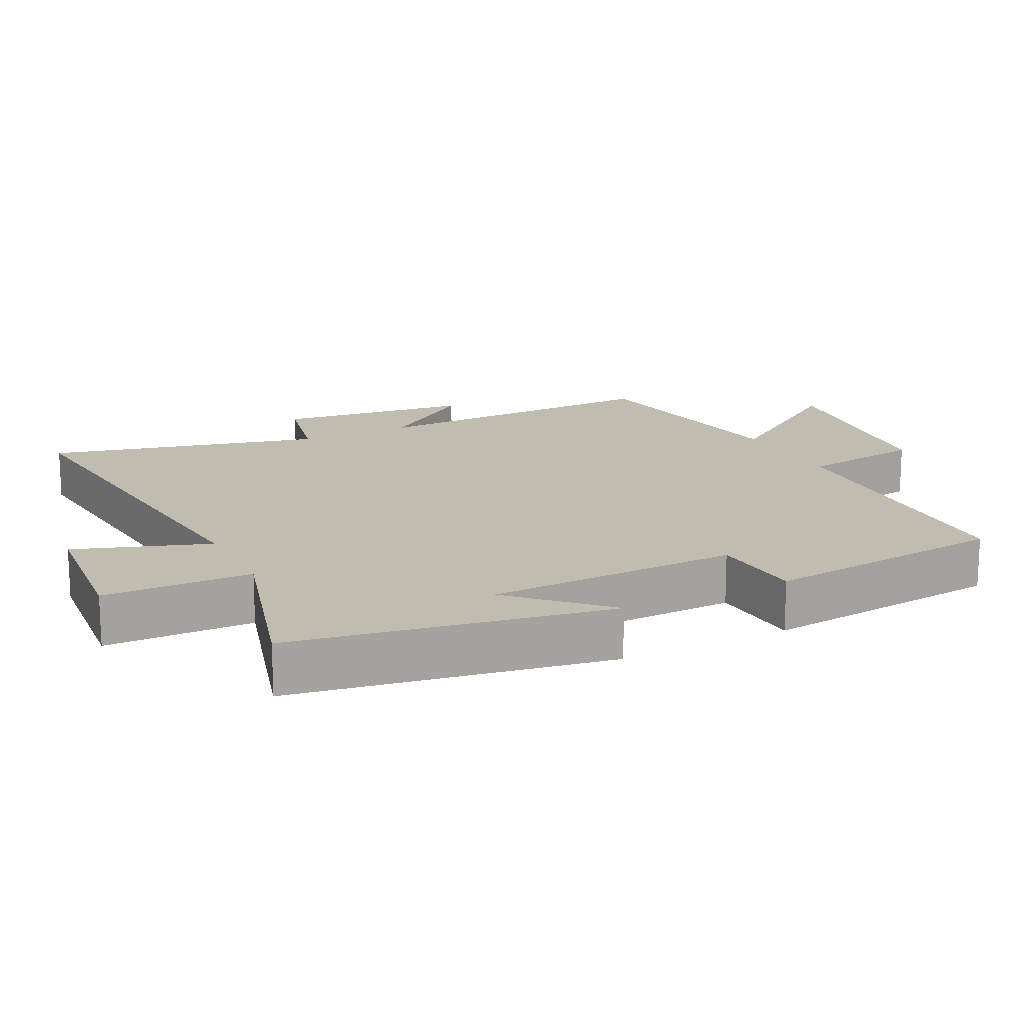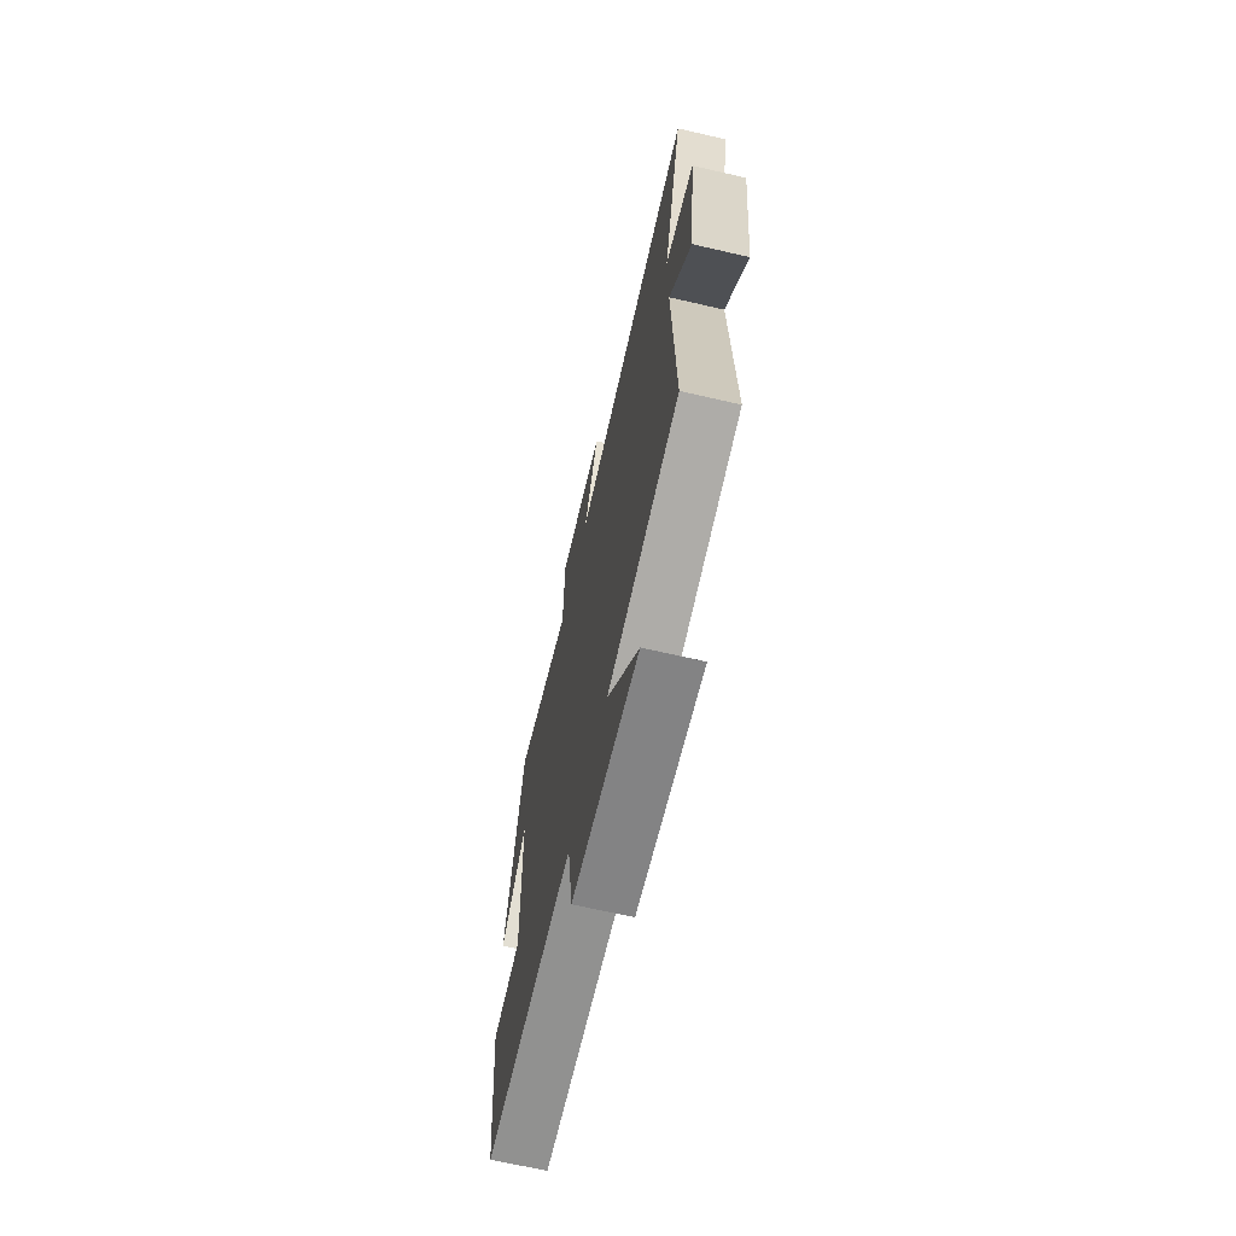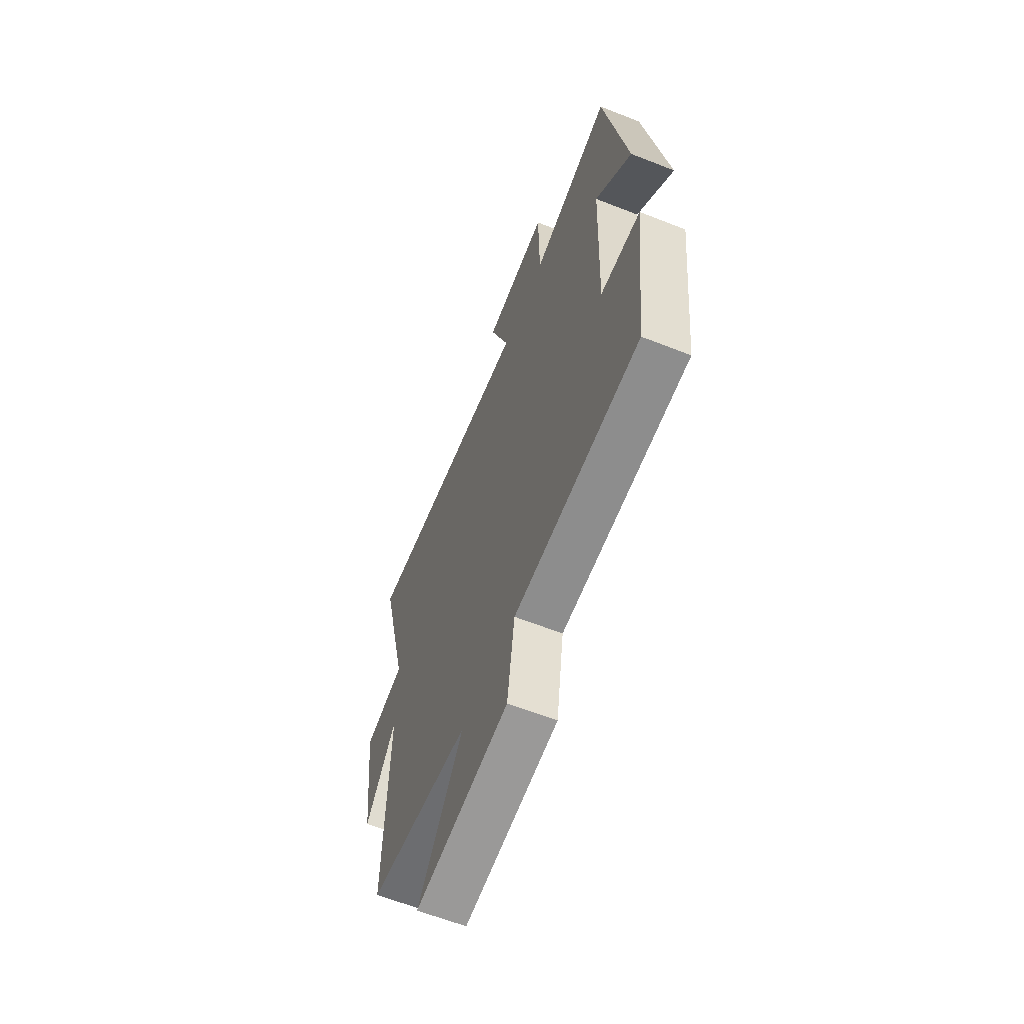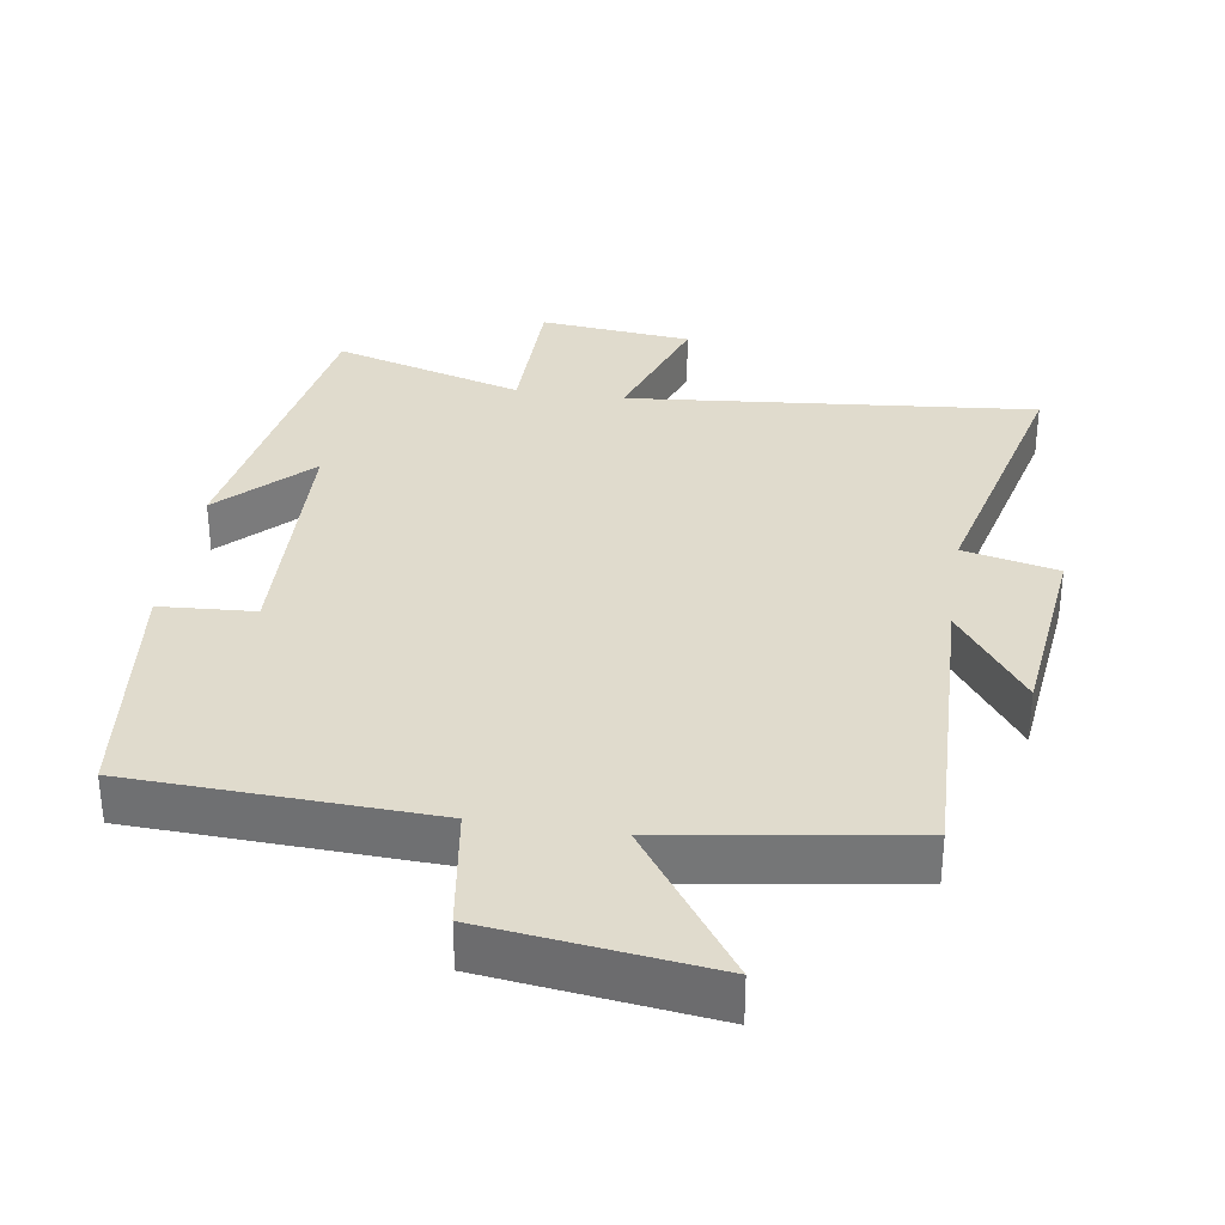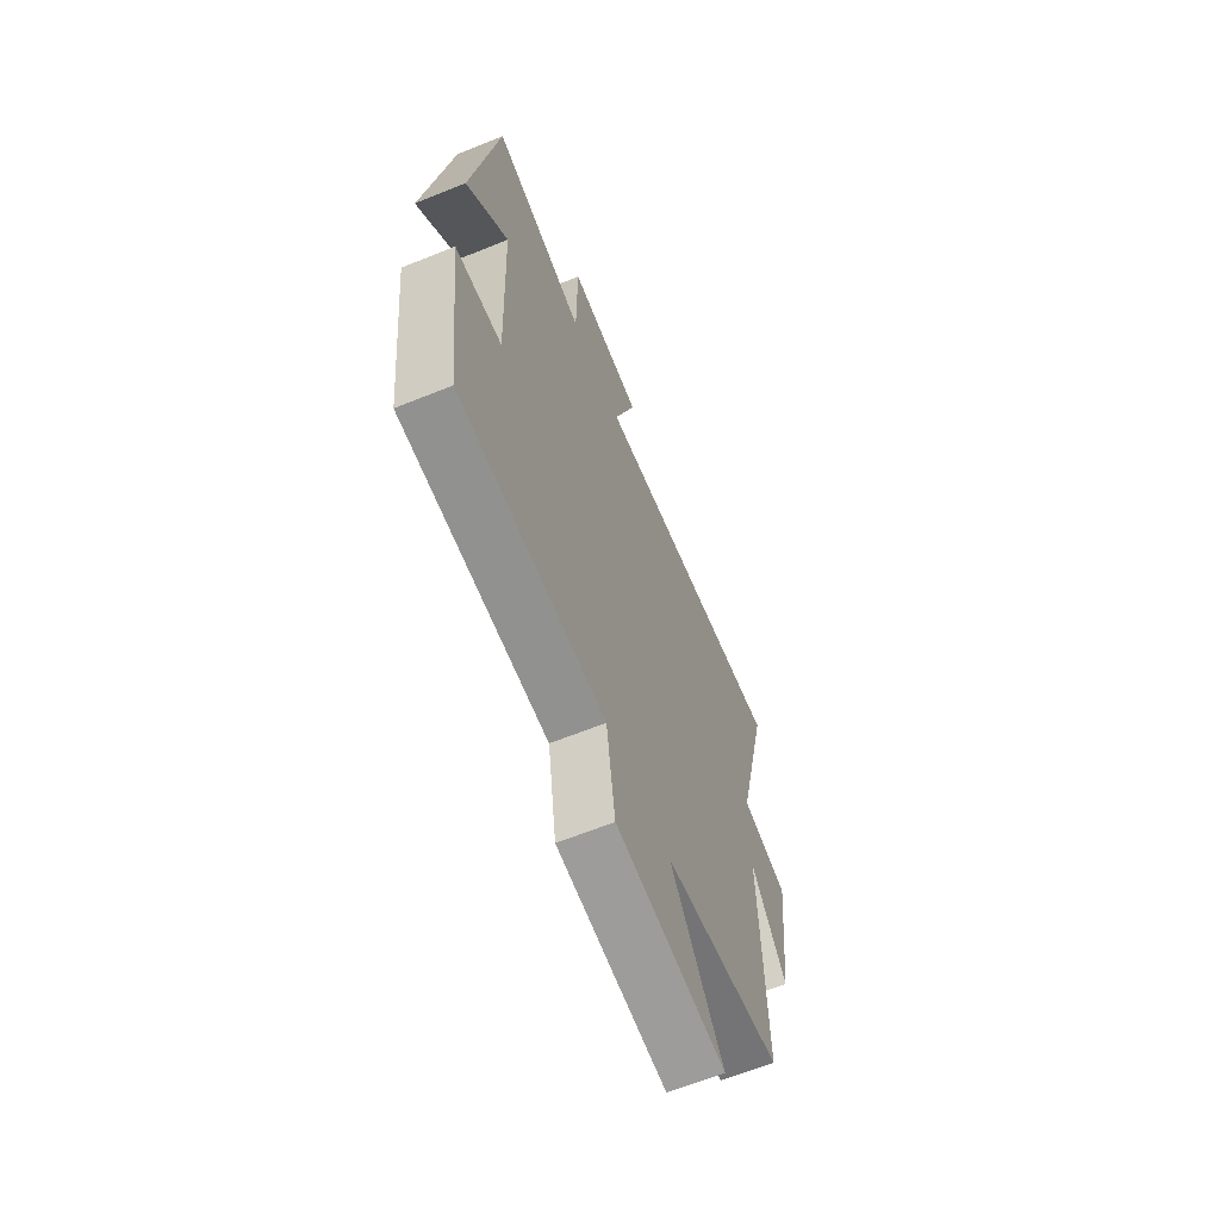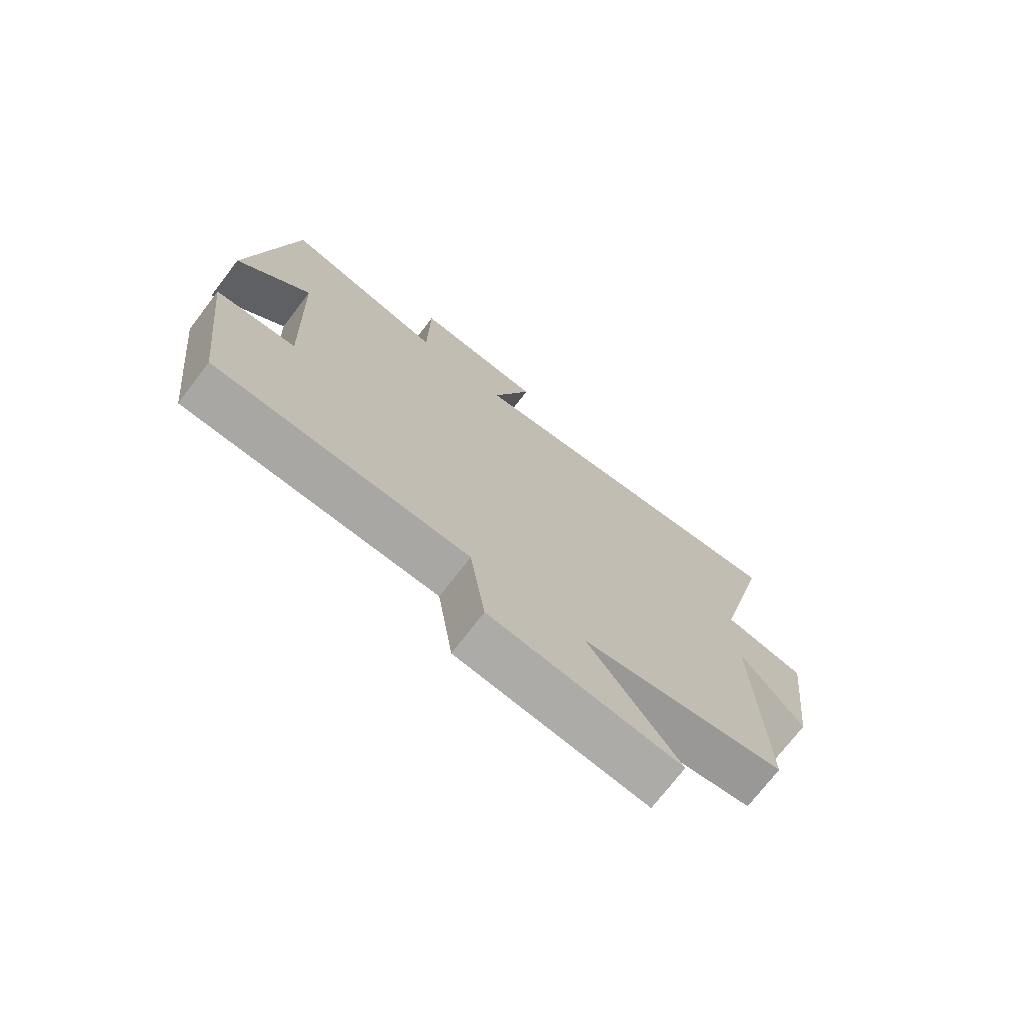
<metadata>
{"format":"obj","ext":"obj","renderer":"f3d","projection":"perspective","resolution":1024,"background":"white","views":[{"elev":16.3,"azim":63.3,"up":"+Y"},{"elev":-68.3,"azim":-103.0,"up":"+Z"},{"elev":-62.3,"azim":68.2,"up":"+Z"},{"elev":33.3,"azim":-171.3,"up":"+Y"},{"elev":-63.9,"azim":112.2,"up":"+Z"},{"elev":-73.3,"azim":142.5,"up":"+Z"}]}
</metadata>
<code>
v 0.423 0.07 0.579
v 0.5 0.07 0.122
v 0.375 0.07 0.247
v 0.363 0.07 -0.119
v 0.5 0.07 -0.128
v 0.46 0.07 -0.482
v 0.028 0.07 -0.5
v 0.002 0.07 -0.678
v -0.32 0.07 -0.718
v -0.166 0.07 -0.5
v -0.514 0.07 -0.448
v -0.5 0.07 -0.009
v -0.605 0.07 -0.152
v -0.637 0.07 0.13
v -0.5 0.07 0.161
v -0.596 0.07 0.556
v -0.008 0.07 0.5
v -0.075 0.07 0.693
v 0.145 0.07 0.715
v 0.148 0.07 0.5
v 0.423 0 0.579
v 0.5 0 0.122
v 0.375 0 0.247
v 0.363 0 -0.119
v 0.5 0 -0.128
v 0.46 0 -0.482
v 0.028 0 -0.5
v 0.002 0 -0.678
v -0.32 0 -0.718
v -0.166 0 -0.5
v -0.514 0 -0.448
v -0.5 0 -0.009
v -0.605 0 -0.152
v -0.637 0 0.13
v -0.5 0 0.161
v -0.596 0 0.556
v -0.008 0 0.5
v -0.075 0 0.693
v 0.145 0 0.715
v 0.148 0 0.5
f 17 18 19 20
f 15 16 17
f 15 17 20
f 12 13 14 15
f 12 15 20 1
f 10 11 12 1
f 7 8 9 10
f 4 5 6 7
f 3 4 7 10
f 1 2 3
f 1 3 10
f 40 39 38 37
f 37 36 35
f 40 37 35
f 35 34 33 32
f 21 40 35 32
f 21 32 31 30
f 30 29 28 27
f 27 26 25 24
f 30 27 24 23
f 23 22 21
f 30 23 21
f 1 21 22 2
f 2 22 23 3
f 3 23 24 4
f 4 24 25 5
f 5 25 26 6
f 6 26 27 7
f 7 27 28 8
f 8 28 29 9
f 9 29 30 10
f 10 30 31 11
f 11 31 32 12
f 12 32 33 13
f 13 33 34 14
f 14 34 35 15
f 15 35 36 16
f 16 36 37 17
f 17 37 38 18
f 18 38 39 19
f 19 39 40 20
f 20 40 21 1

</code>
